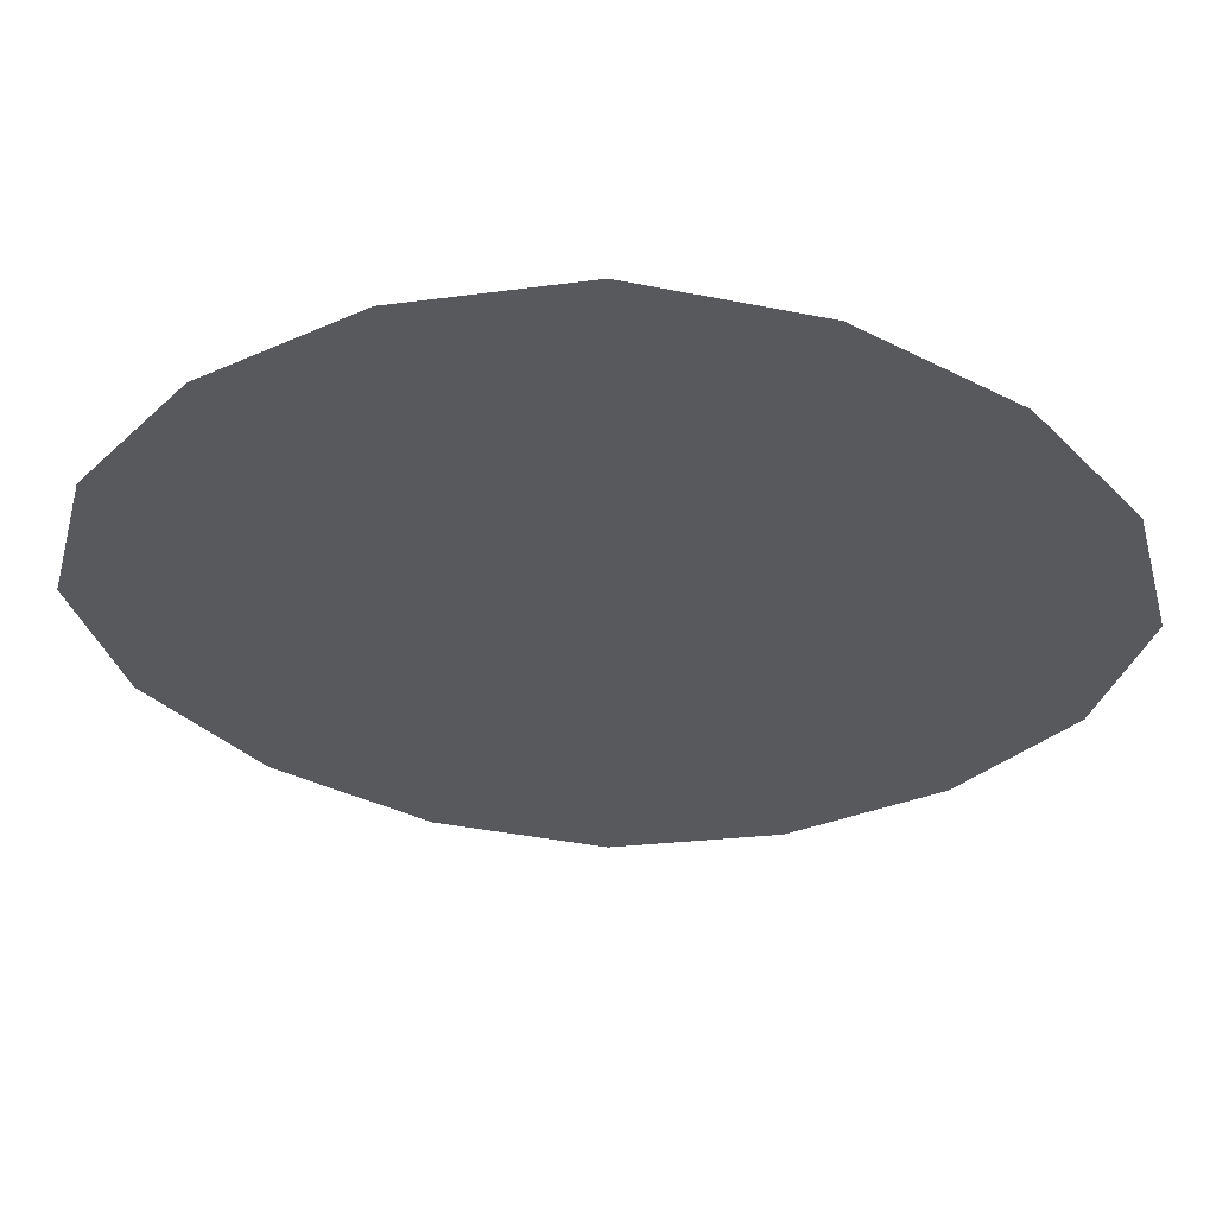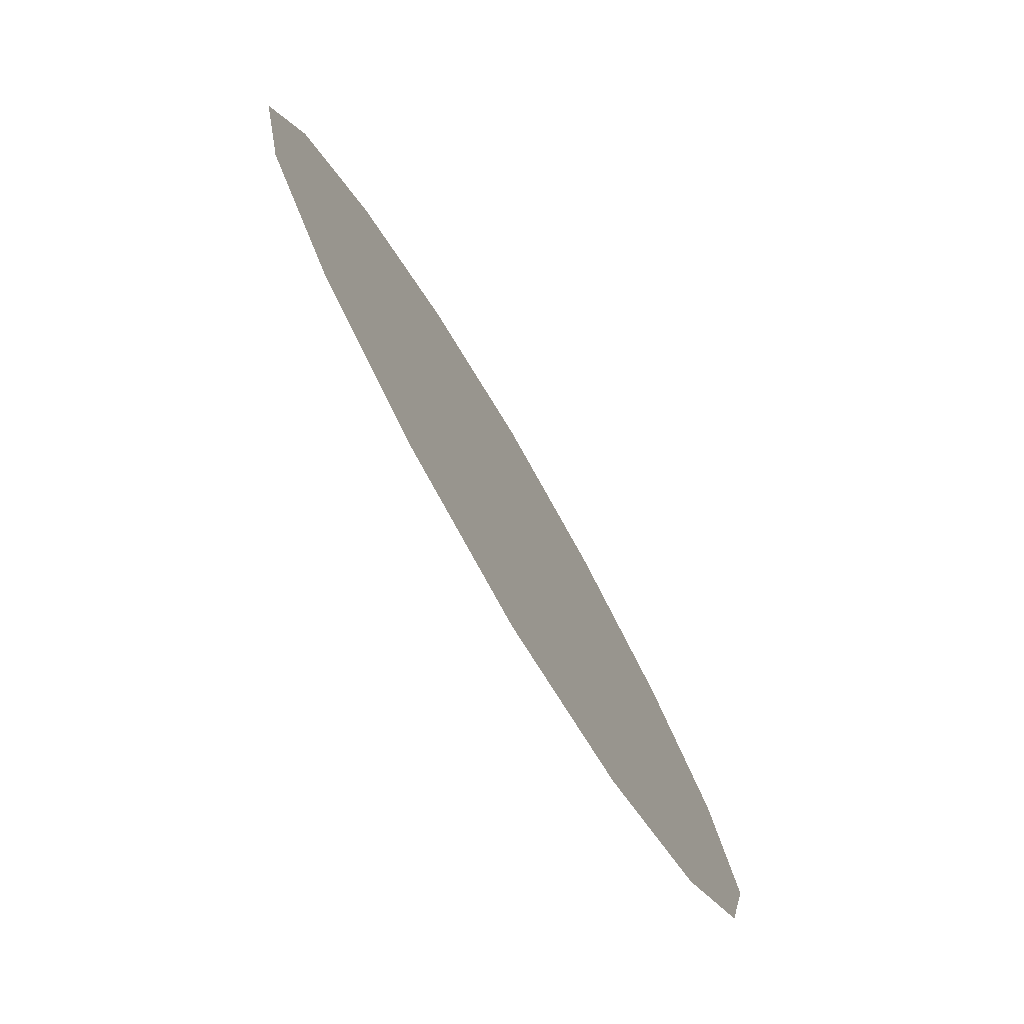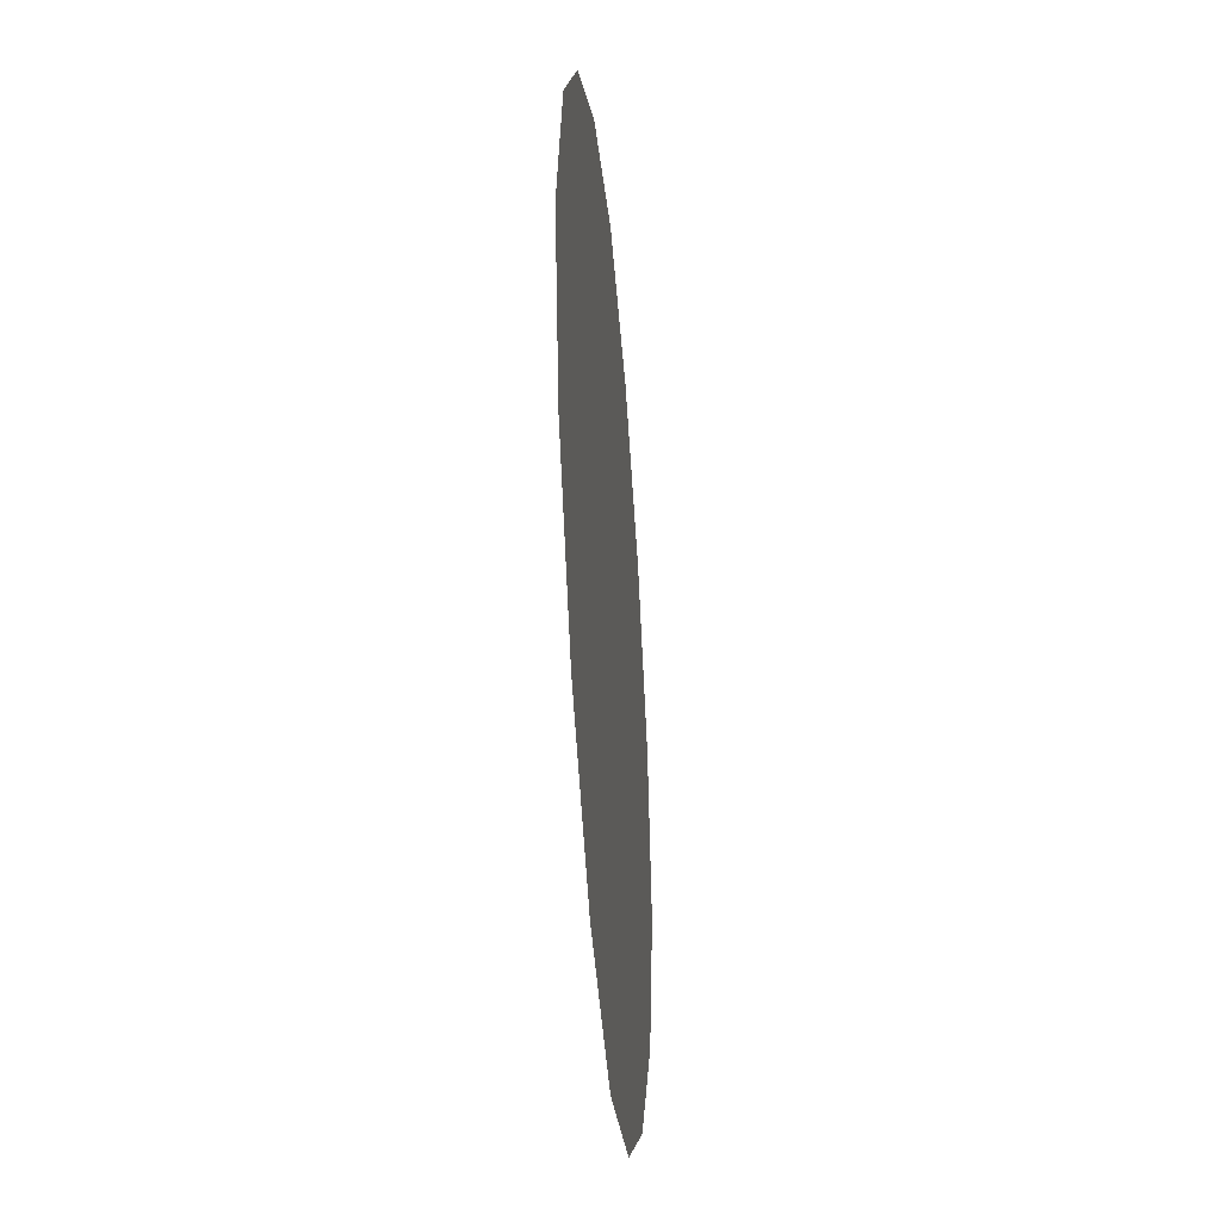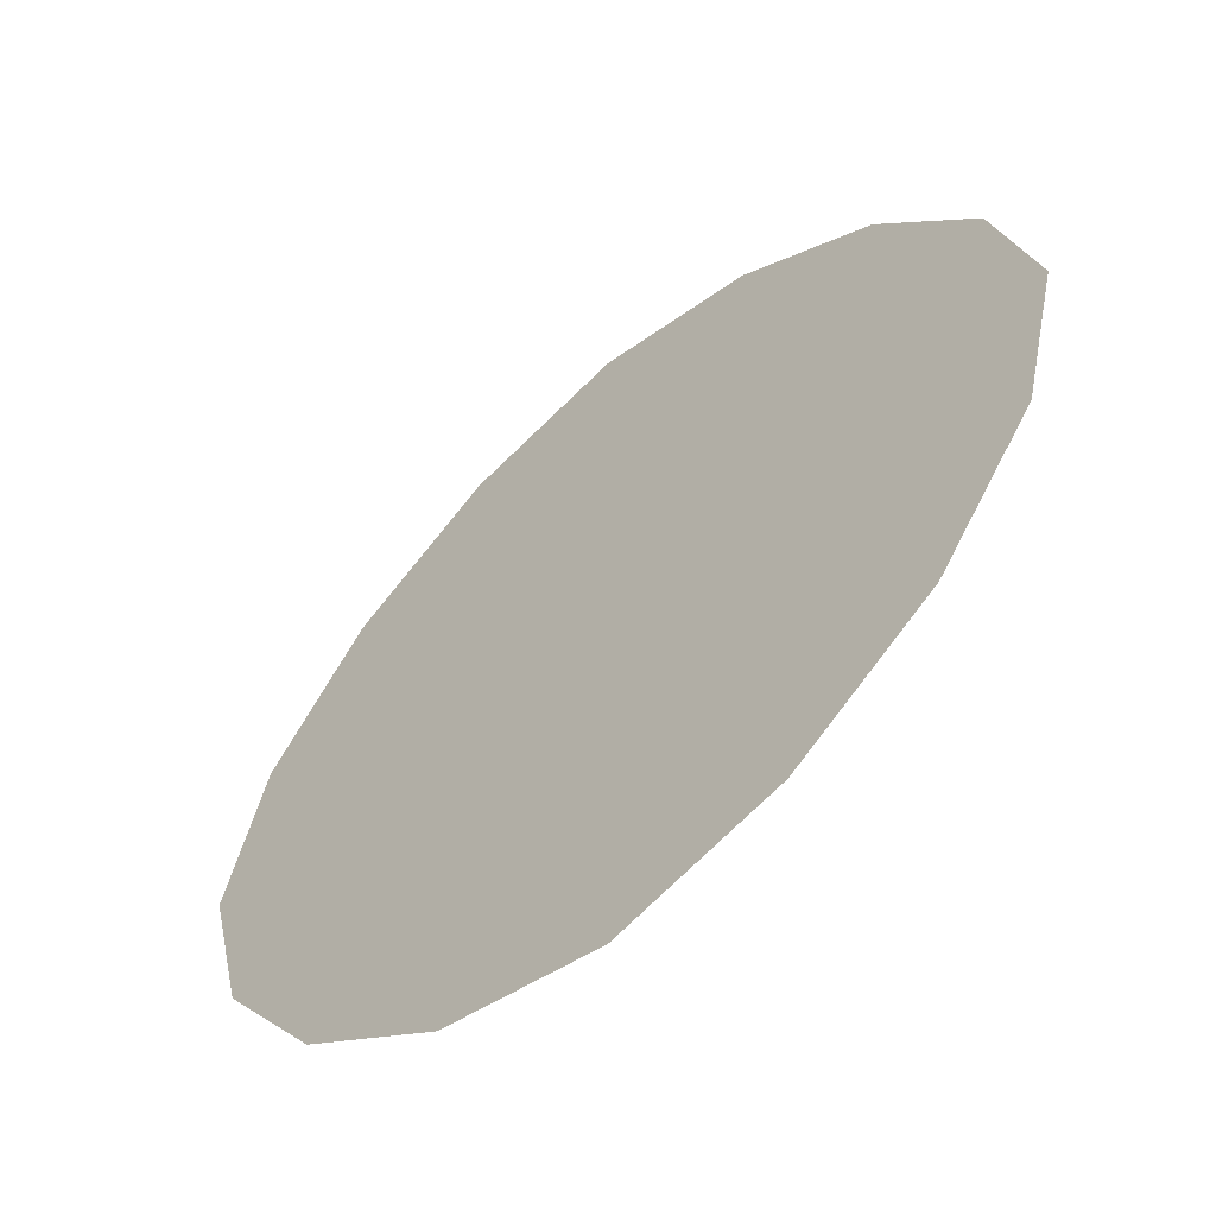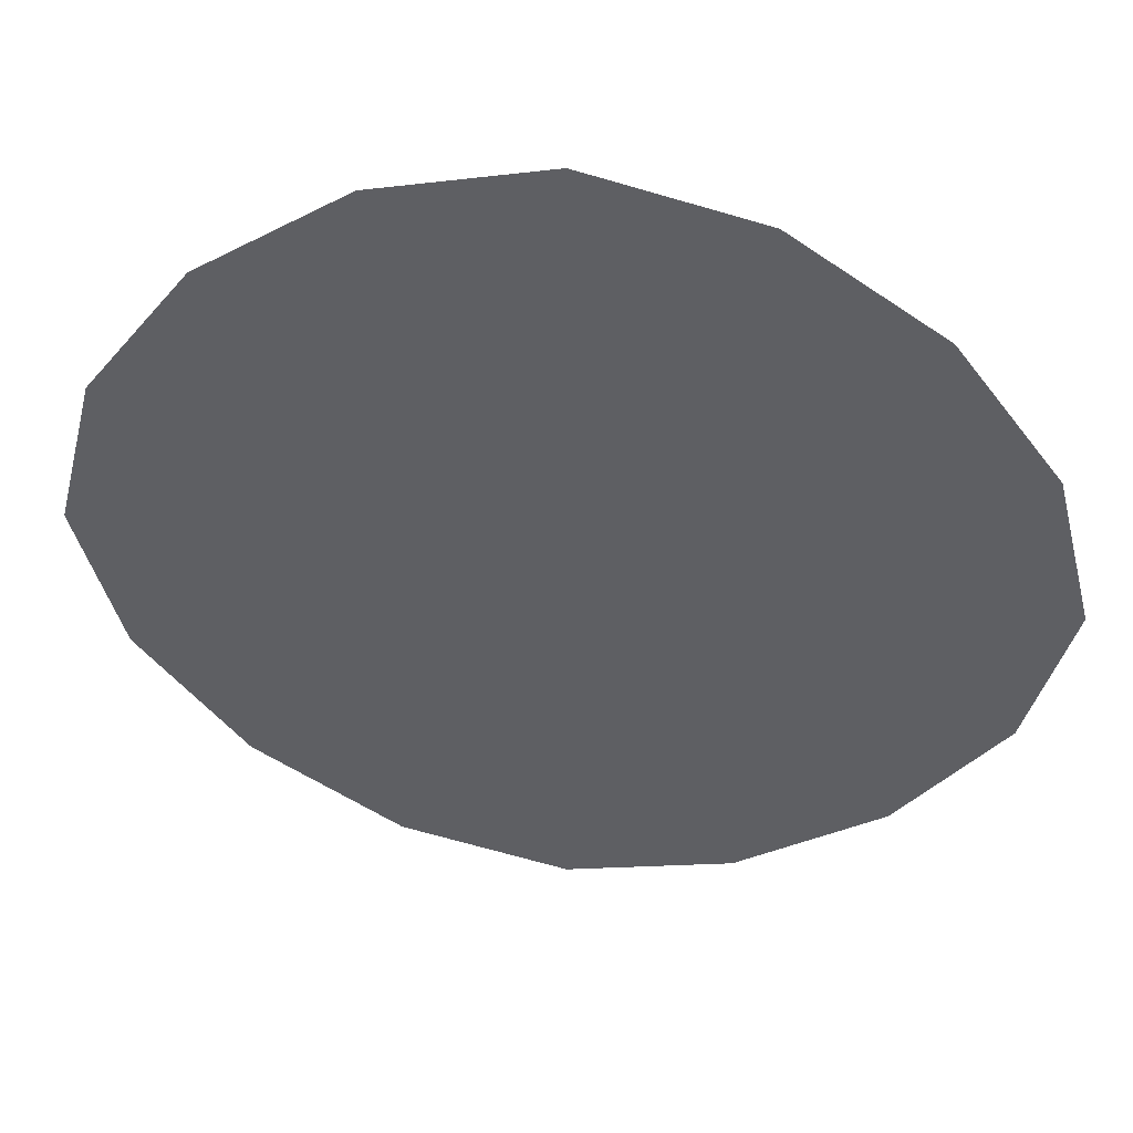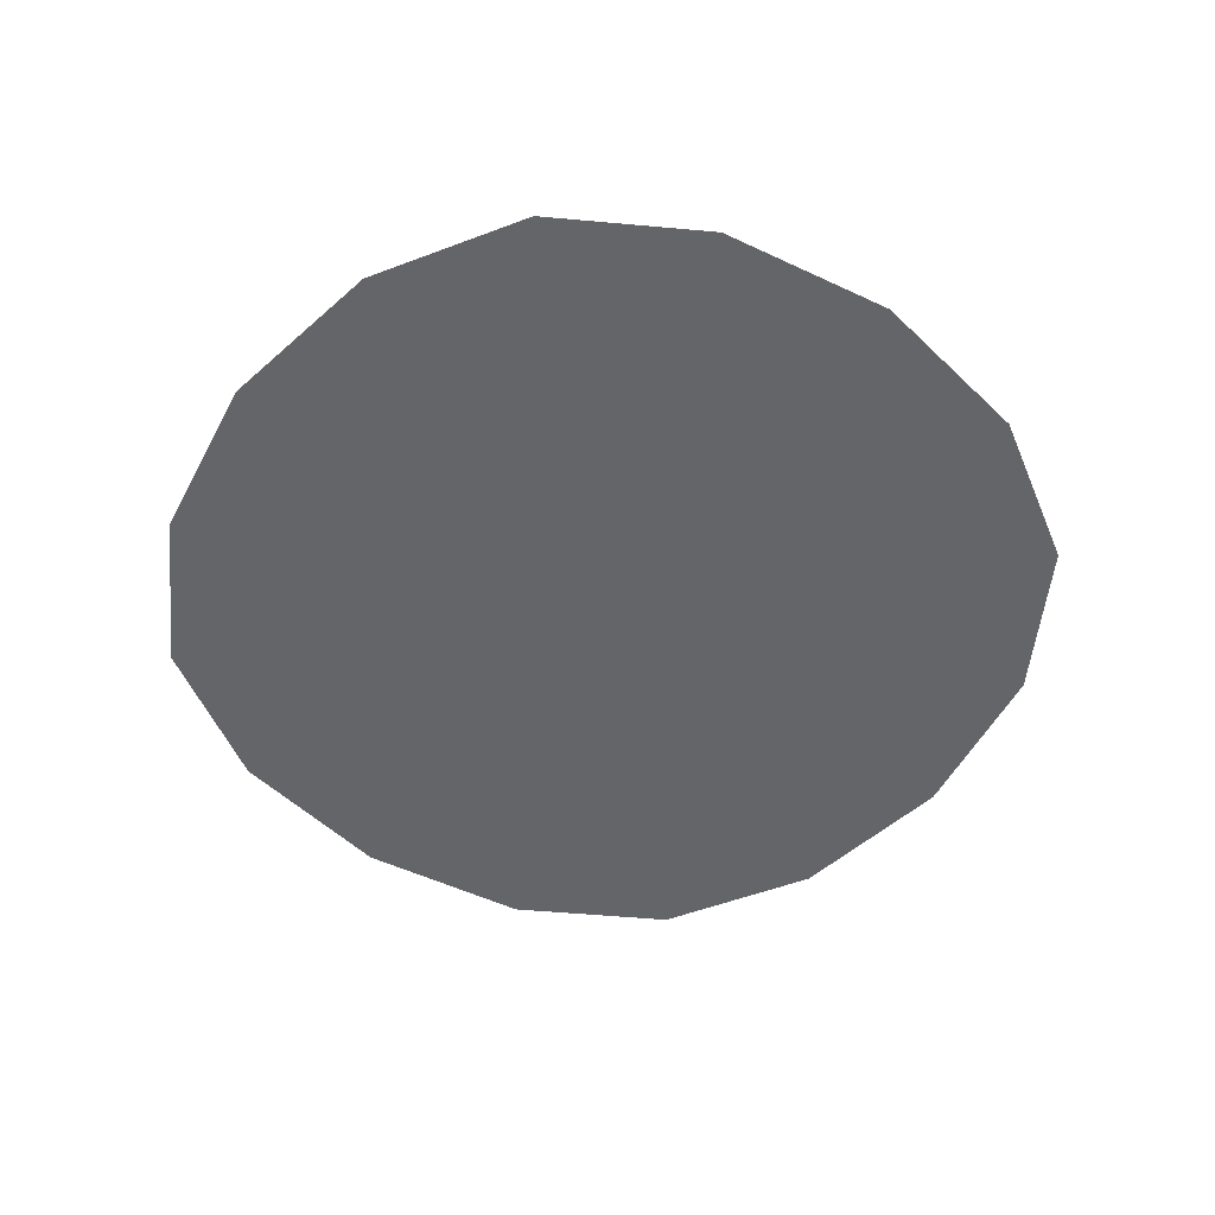
<metadata>
{"format":"obj","ext":"obj","renderer":"f3d","projection":"perspective","resolution":1024,"background":"white","views":[{"elev":59.9,"azim":-177.8,"up":"+Y"},{"elev":-78.4,"azim":-59.6,"up":"+Y"},{"elev":-39.5,"azim":-85.1,"up":"+Y"},{"elev":-59.2,"azim":-138.3,"up":"+Y"},{"elev":48.1,"azim":-172.2,"up":"+Y"},{"elev":-51.6,"azim":-81.6,"up":"+Z"}]}
</metadata>
<code>
v  0 -1.375 0
v  0.5 -1.25 0
v  0 -0.875 0
v  -0.5 -1.25 0
v  0.9375 -0.9375 0
v  0.4688 -0.4688 0
v  0.875 0 0
v  0 0 0
v  0 0.875 0
v  -0.875 0 0
v  -0.4688 -0.4688 0
v  -0.9375 -0.9375 0
v  1.25 -0.5 0
v  1.375 0 0
v  1.25 0.5 0
v  0.9375 0.9375 0
v  0.4688 0.4688 0
v  -0.4688 0.4688 0
v  0.5 1.25 0
v  0 1.375 0
v  -0.5 1.25 0
v  -0.9375 0.9375 0
v  -1.25 -0.5 0
v  -1.25 0.5 0
v  -1.375 0 0
f 1 2 3 4
f 2 5 6 3
f 3 6 8 11
f 4 3 11 12
f 5 13 7 6
f 13 14 15 7
f 7 15 16 17
f 6 7 17 8
f 8 17 9 18
f 17 16 19 9
f 9 19 20 21
f 18 9 21 22
f 12 11 10 23
f 11 8 18 10
f 10 18 22 24
f 23 10 24 25

</code>
